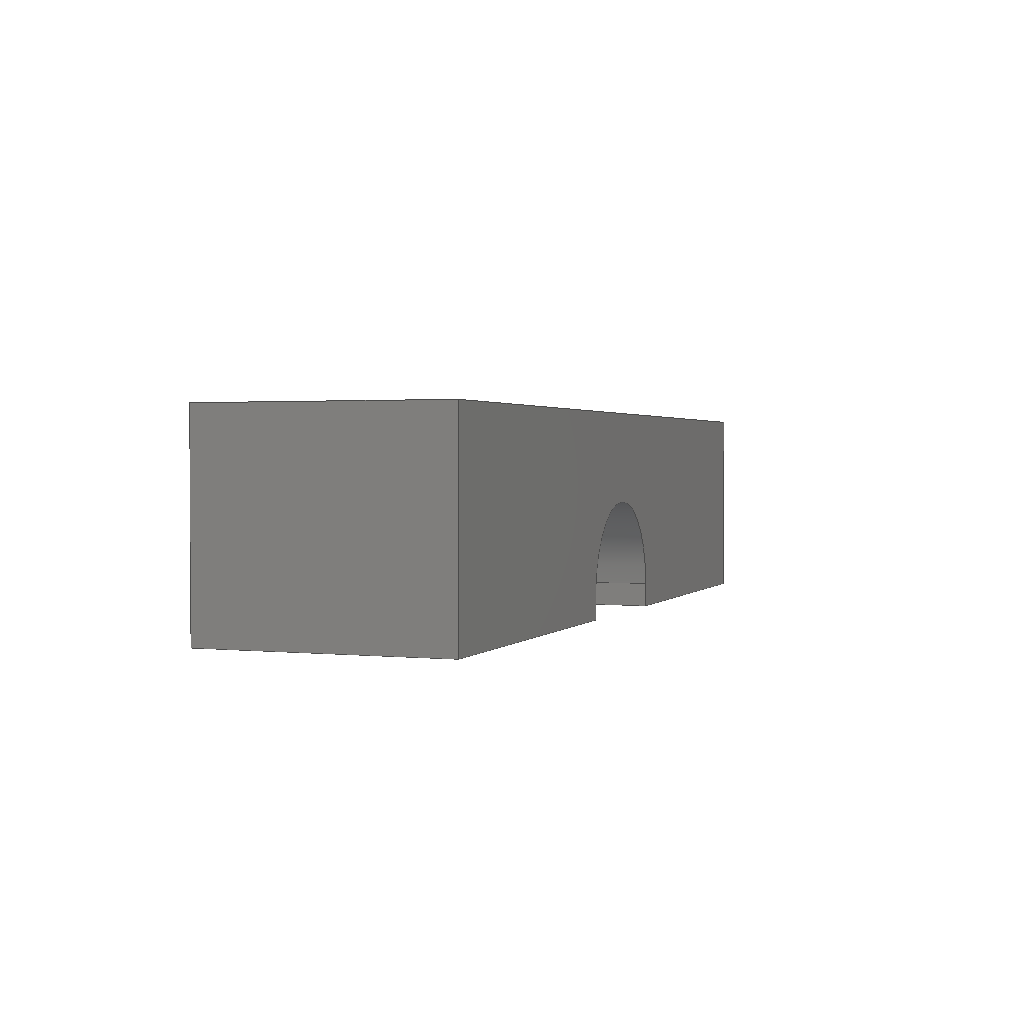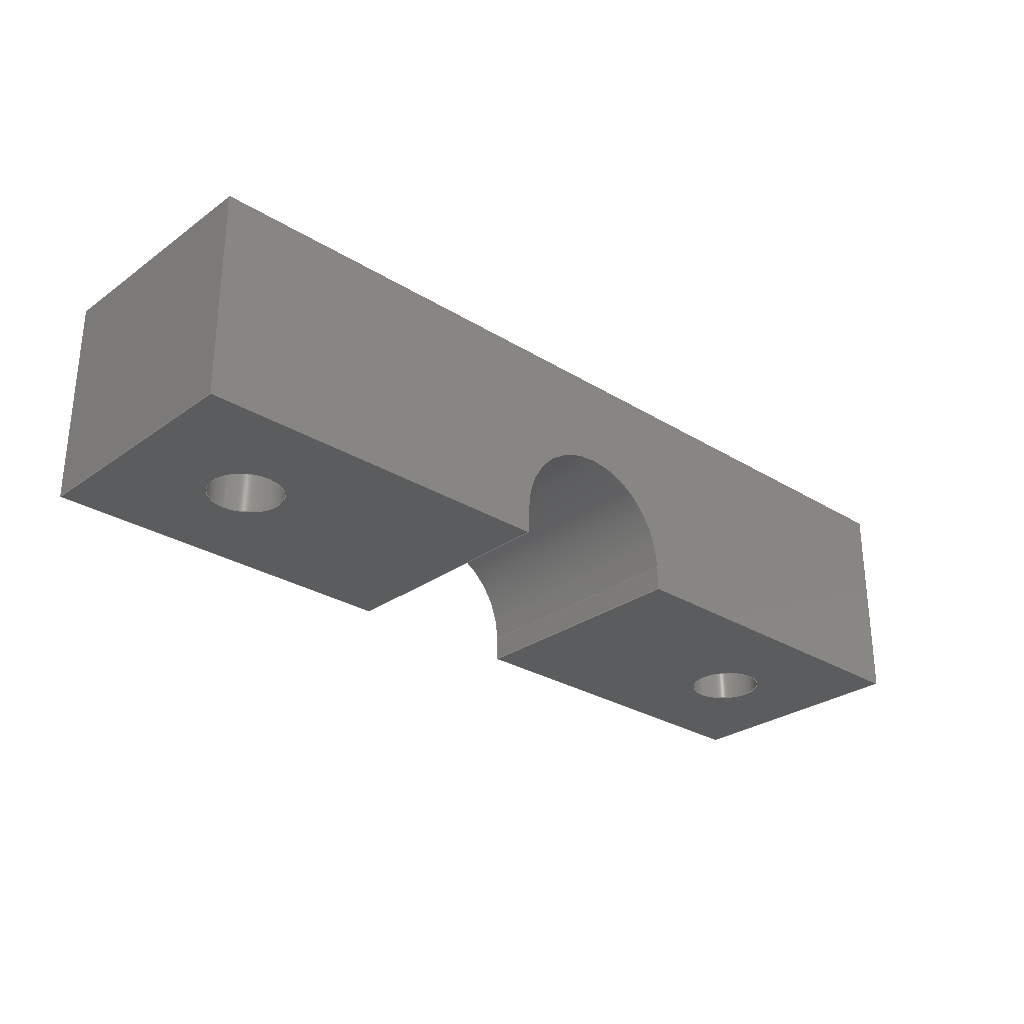
<metadata>
{"format":"step","ext":"stp","renderer":"f3d","projection":"perspective","resolution":1024,"background":"white","views":[{"elev":1.7,"azim":110.1,"up":"+Y"},{"elev":-28.4,"azim":-42.9,"up":"+Y"}]}
</metadata>
<code>
ISO-10303-21;
DATA;
#1=MECHANICAL_DESIGN_GEOMETRIC_PRESENTATION_REPRESENTATION('',(#4),#389);
#2=SHAPE_REPRESENTATION_RELATIONSHIP('SRR','None',#396,#3);
#3=ADVANCED_BREP_SHAPE_REPRESENTATION('',(#5),#388);
#4=STYLED_ITEM('',(#406),#5);
#5=MANIFOLD_SOLID_BREP('Bry\X2\0142\X0\a1',#226);
#6=CYLINDRICAL_SURFACE('',#250,7.5);
#7=CYLINDRICAL_SURFACE('',#259,3);
#8=CYLINDRICAL_SURFACE('',#260,3);
#9=FACE_BOUND('',#32,.T.);
#10=FACE_BOUND('',#33,.T.);
#11=FACE_BOUND('',#36,.T.);
#12=FACE_BOUND('',#41,.T.);
#13=CIRCLE('',#244,3);
#14=CIRCLE('',#245,3);
#15=CIRCLE('',#248,3);
#16=CIRCLE('',#251,7.5);
#17=CIRCLE('',#252,7.5);
#18=CIRCLE('',#255,3);
#19=FACE_OUTER_BOUND('',#31,.T.);
#20=FACE_OUTER_BOUND('',#34,.T.);
#21=FACE_OUTER_BOUND('',#35,.T.);
#22=FACE_OUTER_BOUND('',#37,.T.);
#23=FACE_OUTER_BOUND('',#38,.T.);
#24=FACE_OUTER_BOUND('',#39,.T.);
#25=FACE_OUTER_BOUND('',#40,.T.);
#26=FACE_OUTER_BOUND('',#42,.T.);
#27=FACE_OUTER_BOUND('',#43,.T.);
#28=FACE_OUTER_BOUND('',#44,.T.);
#29=FACE_OUTER_BOUND('',#45,.T.);
#30=FACE_OUTER_BOUND('',#46,.T.);
#31=EDGE_LOOP('',(#145,#146,#147,#148));
#32=EDGE_LOOP('',(#149));
#33=EDGE_LOOP('',(#150));
#34=EDGE_LOOP('',(#151,#152,#153,#154));
#35=EDGE_LOOP('',(#155,#156,#157,#158));
#36=EDGE_LOOP('',(#159));
#37=EDGE_LOOP('',(#160,#161,#162,#163));
#38=EDGE_LOOP('',(#164,#165,#166,#167));
#39=EDGE_LOOP('',(#168,#169,#170,#171));
#40=EDGE_LOOP('',(#172,#173,#174,#175));
#41=EDGE_LOOP('',(#176));
#42=EDGE_LOOP('',(#177,#178,#179,#180));
#43=EDGE_LOOP('',(#181,#182,#183,#184,#185,#186,#187,#188));
#44=EDGE_LOOP('',(#189,#190,#191,#192,#193,#194,#195,#196));
#45=EDGE_LOOP('',(#197,#198,#199,#200));
#46=EDGE_LOOP('',(#201,#202,#203,#204));
#47=LINE('',#327,#71);
#48=LINE('',#329,#72);
#49=LINE('',#331,#73);
#50=LINE('',#332,#74);
#51=LINE('',#339,#75);
#52=LINE('',#341,#76);
#53=LINE('',#342,#77);
#54=LINE('',#345,#78);
#55=LINE('',#347,#79);
#56=LINE('',#348,#80);
#57=LINE('',#353,#81);
#58=LINE('',#355,#82);
#59=LINE('',#356,#83);
#60=LINE('',#361,#84);
#61=LINE('',#365,#85);
#62=LINE('',#367,#86);
#63=LINE('',#368,#87);
#64=LINE('',#371,#88);
#65=LINE('',#373,#89);
#66=LINE('',#374,#90);
#67=LINE('',#378,#91);
#68=LINE('',#379,#92);
#69=LINE('',#383,#93);
#70=LINE('',#385,#94);
#71=VECTOR('',#265,1);
#72=VECTOR('',#266,1);
#73=VECTOR('',#267,1);
#74=VECTOR('',#268,1);
#75=VECTOR('',#275,1);
#76=VECTOR('',#276,1);
#77=VECTOR('',#277,1);
#78=VECTOR('',#280,1);
#79=VECTOR('',#281,1);
#80=VECTOR('',#282,1);
#81=VECTOR('',#287,1);
#82=VECTOR('',#288,1);
#83=VECTOR('',#289,1);
#84=VECTOR('',#294,1);
#85=VECTOR('',#299,1);
#86=VECTOR('',#300,1);
#87=VECTOR('',#301,1);
#88=VECTOR('',#304,1);
#89=VECTOR('',#305,1);
#90=VECTOR('',#306,1);
#91=VECTOR('',#311,1);
#92=VECTOR('',#312,1);
#93=VECTOR('',#319,3);
#94=VECTOR('',#322,3);
#95=VERTEX_POINT('',#325);
#96=VERTEX_POINT('',#326);
#97=VERTEX_POINT('',#328);
#98=VERTEX_POINT('',#330);
#99=VERTEX_POINT('',#333);
#100=VERTEX_POINT('',#335);
#101=VERTEX_POINT('',#338);
#102=VERTEX_POINT('',#340);
#103=VERTEX_POINT('',#344);
#104=VERTEX_POINT('',#346);
#105=VERTEX_POINT('',#349);
#106=VERTEX_POINT('',#352);
#107=VERTEX_POINT('',#354);
#108=VERTEX_POINT('',#358);
#109=VERTEX_POINT('',#360);
#110=VERTEX_POINT('',#364);
#111=VERTEX_POINT('',#366);
#112=VERTEX_POINT('',#370);
#113=VERTEX_POINT('',#372);
#114=VERTEX_POINT('',#375);
#115=EDGE_CURVE('',#95,#96,#47,.T.);
#116=EDGE_CURVE('',#97,#96,#48,.T.);
#117=EDGE_CURVE('',#98,#97,#49,.T.);
#118=EDGE_CURVE('',#98,#95,#50,.T.);
#119=EDGE_CURVE('',#99,#99,#13,.T.);
#120=EDGE_CURVE('',#100,#100,#14,.T.);
#121=EDGE_CURVE('',#96,#101,#51,.T.);
#122=EDGE_CURVE('',#102,#101,#52,.T.);
#123=EDGE_CURVE('',#97,#102,#53,.T.);
#124=EDGE_CURVE('',#101,#103,#54,.T.);
#125=EDGE_CURVE('',#104,#103,#55,.T.);
#126=EDGE_CURVE('',#102,#104,#56,.T.);
#127=EDGE_CURVE('',#105,#105,#15,.T.);
#128=EDGE_CURVE('',#103,#106,#57,.T.);
#129=EDGE_CURVE('',#107,#106,#58,.T.);
#130=EDGE_CURVE('',#104,#107,#59,.T.);
#131=EDGE_CURVE('',#106,#108,#16,.T.);
#132=EDGE_CURVE('',#109,#108,#60,.T.);
#133=EDGE_CURVE('',#107,#109,#17,.T.);
#134=EDGE_CURVE('',#108,#110,#61,.T.);
#135=EDGE_CURVE('',#111,#110,#62,.T.);
#136=EDGE_CURVE('',#109,#111,#63,.T.);
#137=EDGE_CURVE('',#110,#112,#64,.T.);
#138=EDGE_CURVE('',#113,#112,#65,.T.);
#139=EDGE_CURVE('',#111,#113,#66,.T.);
#140=EDGE_CURVE('',#114,#114,#18,.T.);
#141=EDGE_CURVE('',#112,#95,#67,.T.);
#142=EDGE_CURVE('',#113,#98,#68,.T.);
#143=EDGE_CURVE('',#105,#99,#69,.T.);
#144=EDGE_CURVE('',#114,#100,#70,.T.);
#145=ORIENTED_EDGE('',*,*,#115,.T.);
#146=ORIENTED_EDGE('',*,*,#116,.F.);
#147=ORIENTED_EDGE('',*,*,#117,.F.);
#148=ORIENTED_EDGE('',*,*,#118,.T.);
#149=ORIENTED_EDGE('',*,*,#119,.T.);
#150=ORIENTED_EDGE('',*,*,#120,.F.);
#151=ORIENTED_EDGE('',*,*,#121,.T.);
#152=ORIENTED_EDGE('',*,*,#122,.F.);
#153=ORIENTED_EDGE('',*,*,#123,.F.);
#154=ORIENTED_EDGE('',*,*,#116,.T.);
#155=ORIENTED_EDGE('',*,*,#124,.T.);
#156=ORIENTED_EDGE('',*,*,#125,.F.);
#157=ORIENTED_EDGE('',*,*,#126,.F.);
#158=ORIENTED_EDGE('',*,*,#122,.T.);
#159=ORIENTED_EDGE('',*,*,#127,.F.);
#160=ORIENTED_EDGE('',*,*,#128,.T.);
#161=ORIENTED_EDGE('',*,*,#129,.F.);
#162=ORIENTED_EDGE('',*,*,#130,.F.);
#163=ORIENTED_EDGE('',*,*,#125,.T.);
#164=ORIENTED_EDGE('',*,*,#131,.T.);
#165=ORIENTED_EDGE('',*,*,#132,.F.);
#166=ORIENTED_EDGE('',*,*,#133,.F.);
#167=ORIENTED_EDGE('',*,*,#129,.T.);
#168=ORIENTED_EDGE('',*,*,#134,.T.);
#169=ORIENTED_EDGE('',*,*,#135,.F.);
#170=ORIENTED_EDGE('',*,*,#136,.F.);
#171=ORIENTED_EDGE('',*,*,#132,.T.);
#172=ORIENTED_EDGE('',*,*,#137,.T.);
#173=ORIENTED_EDGE('',*,*,#138,.F.);
#174=ORIENTED_EDGE('',*,*,#139,.F.);
#175=ORIENTED_EDGE('',*,*,#135,.T.);
#176=ORIENTED_EDGE('',*,*,#140,.T.);
#177=ORIENTED_EDGE('',*,*,#141,.T.);
#178=ORIENTED_EDGE('',*,*,#118,.F.);
#179=ORIENTED_EDGE('',*,*,#142,.F.);
#180=ORIENTED_EDGE('',*,*,#138,.T.);
#181=ORIENTED_EDGE('',*,*,#123,.T.);
#182=ORIENTED_EDGE('',*,*,#126,.T.);
#183=ORIENTED_EDGE('',*,*,#130,.T.);
#184=ORIENTED_EDGE('',*,*,#133,.T.);
#185=ORIENTED_EDGE('',*,*,#136,.T.);
#186=ORIENTED_EDGE('',*,*,#139,.T.);
#187=ORIENTED_EDGE('',*,*,#142,.T.);
#188=ORIENTED_EDGE('',*,*,#117,.T.);
#189=ORIENTED_EDGE('',*,*,#121,.F.);
#190=ORIENTED_EDGE('',*,*,#115,.F.);
#191=ORIENTED_EDGE('',*,*,#141,.F.);
#192=ORIENTED_EDGE('',*,*,#137,.F.);
#193=ORIENTED_EDGE('',*,*,#134,.F.);
#194=ORIENTED_EDGE('',*,*,#131,.F.);
#195=ORIENTED_EDGE('',*,*,#128,.F.);
#196=ORIENTED_EDGE('',*,*,#124,.F.);
#197=ORIENTED_EDGE('',*,*,#127,.T.);
#198=ORIENTED_EDGE('',*,*,#143,.T.);
#199=ORIENTED_EDGE('',*,*,#119,.F.);
#200=ORIENTED_EDGE('',*,*,#143,.F.);
#201=ORIENTED_EDGE('',*,*,#140,.F.);
#202=ORIENTED_EDGE('',*,*,#144,.T.);
#203=ORIENTED_EDGE('',*,*,#120,.T.);
#204=ORIENTED_EDGE('',*,*,#144,.F.);
#205=PLANE('',#243);
#206=PLANE('',#246);
#207=PLANE('',#247);
#208=PLANE('',#249);
#209=PLANE('',#253);
#210=PLANE('',#254);
#211=PLANE('',#256);
#212=PLANE('',#257);
#213=PLANE('',#258);
#214=ADVANCED_FACE('',(#19,#9,#10),#205,.F.);
#215=ADVANCED_FACE('',(#20),#206,.F.);
#216=ADVANCED_FACE('',(#21,#11),#207,.F.);
#217=ADVANCED_FACE('',(#22),#208,.F.);
#218=ADVANCED_FACE('',(#23),#6,.F.);
#219=ADVANCED_FACE('',(#24),#209,.F.);
#220=ADVANCED_FACE('',(#25,#12),#210,.F.);
#221=ADVANCED_FACE('',(#26),#211,.F.);
#222=ADVANCED_FACE('',(#27),#212,.F.);
#223=ADVANCED_FACE('',(#28),#213,.T.);
#224=ADVANCED_FACE('',(#29),#7,.F.);
#225=ADVANCED_FACE('',(#30),#8,.F.);
#226=CLOSED_SHELL('',(#214,#215,#216,#217,#218,#219,#220,#221,#222,#223,
#224,#225));
#227=DERIVED_UNIT_ELEMENT(#230,1);
#228=DERIVED_UNIT_ELEMENT(#391,-3);
#229=DIMENSIONAL_EXPONENTS(0,1,0,0,0,0,0);
#230=(
CONVERSION_BASED_UNIT('gram',#232)
MASS_UNIT()
NAMED_UNIT(#229)
);
#231=(
MASS_UNIT()
NAMED_UNIT(*)
SI_UNIT(.KILO.,.GRAM.)
);
#232=MASS_MEASURE_WITH_UNIT(MASS_MEASURE(0.001),#231);
#233=DERIVED_UNIT((#227,#228));
#234=MEASURE_REPRESENTATION_ITEM('density measure',
POSITIVE_RATIO_MEASURE(1),#233);
#235=PROPERTY_DEFINITION_REPRESENTATION(#240,#237);
#236=PROPERTY_DEFINITION_REPRESENTATION(#241,#238);
#237=REPRESENTATION('material name',(#239),#388);
#238=REPRESENTATION('density',(#234),#388);
#239=DESCRIPTIVE_REPRESENTATION_ITEM('Og\X\F3lny','Og\X\F3lny');
#240=PROPERTY_DEFINITION('material property','material name',#398);
#241=PROPERTY_DEFINITION('material property','density of part',#398);
#242=AXIS2_PLACEMENT_3D('',#323,#261,#262);
#243=AXIS2_PLACEMENT_3D('',#324,#263,#264);
#244=AXIS2_PLACEMENT_3D('',#334,#269,#270);
#245=AXIS2_PLACEMENT_3D('',#336,#271,#272);
#246=AXIS2_PLACEMENT_3D('',#337,#273,#274);
#247=AXIS2_PLACEMENT_3D('',#343,#278,#279);
#248=AXIS2_PLACEMENT_3D('',#350,#283,#284);
#249=AXIS2_PLACEMENT_3D('',#351,#285,#286);
#250=AXIS2_PLACEMENT_3D('',#357,#290,#291);
#251=AXIS2_PLACEMENT_3D('',#359,#292,#293);
#252=AXIS2_PLACEMENT_3D('',#362,#295,#296);
#253=AXIS2_PLACEMENT_3D('',#363,#297,#298);
#254=AXIS2_PLACEMENT_3D('',#369,#302,#303);
#255=AXIS2_PLACEMENT_3D('',#376,#307,#308);
#256=AXIS2_PLACEMENT_3D('',#377,#309,#310);
#257=AXIS2_PLACEMENT_3D('',#380,#313,#314);
#258=AXIS2_PLACEMENT_3D('',#381,#315,#316);
#259=AXIS2_PLACEMENT_3D('',#382,#317,#318);
#260=AXIS2_PLACEMENT_3D('',#384,#320,#321);
#261=DIRECTION('axis',(0,0,1));
#262=DIRECTION('refdir',(1,0,0));
#263=DIRECTION('center_axis',(0,-1,0));
#264=DIRECTION('ref_axis',(0,0,-1));
#265=DIRECTION('',(-1,0,0));
#266=DIRECTION('',(0,0,-1));
#267=DIRECTION('',(-1,0,0));
#268=DIRECTION('',(0,0,-1));
#269=DIRECTION('center_axis',(0,-1,0));
#270=DIRECTION('ref_axis',(1,0,-6.123e-17));
#271=DIRECTION('center_axis',(0,1,0));
#272=DIRECTION('ref_axis',(-1,0,-1.837e-16));
#273=DIRECTION('center_axis',(1,-4.082e-15,0));
#274=DIRECTION('ref_axis',(4.082e-15,1,0));
#275=DIRECTION('',(-4.082e-15,-1,0));
#276=DIRECTION('',(0,0,-1));
#277=DIRECTION('',(-4.082e-15,-1,0));
#278=DIRECTION('center_axis',(0,1,0));
#279=DIRECTION('ref_axis',(0,0,1));
#280=DIRECTION('',(1,0,0));
#281=DIRECTION('',(0,0,-1));
#282=DIRECTION('',(1,0,0));
#283=DIRECTION('center_axis',(0,-1,0));
#284=DIRECTION('ref_axis',(0,0,1));
#285=DIRECTION('center_axis',(-1,3.903e-15,0));
#286=DIRECTION('ref_axis',(-3.903e-15,-1,0));
#287=DIRECTION('',(3.903e-15,1,0));
#288=DIRECTION('',(0,0,-1));
#289=DIRECTION('',(3.903e-15,1,0));
#290=DIRECTION('center_axis',(0,0,-1));
#291=DIRECTION('ref_axis',(-1,0,0));
#292=DIRECTION('center_axis',(0,0,-1));
#293=DIRECTION('ref_axis',(1,1.225e-16,0));
#294=DIRECTION('',(0,0,-1));
#295=DIRECTION('center_axis',(0,0,-1));
#296=DIRECTION('ref_axis',(1,1.225e-16,0));
#297=DIRECTION('center_axis',(1,-3.903e-15,0));
#298=DIRECTION('ref_axis',(3.903e-15,1,0));
#299=DIRECTION('',(-3.903e-15,-1,0));
#300=DIRECTION('',(0,0,-1));
#301=DIRECTION('',(-3.903e-15,-1,0));
#302=DIRECTION('center_axis',(0,1,0));
#303=DIRECTION('ref_axis',(0,0,1));
#304=DIRECTION('',(1,0,0));
#305=DIRECTION('',(0,0,-1));
#306=DIRECTION('',(1,0,0));
#307=DIRECTION('center_axis',(0,1,0));
#308=DIRECTION('ref_axis',(0,0,1));
#309=DIRECTION('center_axis',(-1,4.082e-15,0));
#310=DIRECTION('ref_axis',(-4.082e-15,-1,0));
#311=DIRECTION('',(4.082e-15,1,0));
#312=DIRECTION('',(4.082e-15,1,0));
#313=DIRECTION('center_axis',(0,0,-1));
#314=DIRECTION('ref_axis',(-1,0,0));
#315=DIRECTION('center_axis',(0,0,-1));
#316=DIRECTION('ref_axis',(-1,0,0));
#317=DIRECTION('center_axis',(0,1,0));
#318=DIRECTION('ref_axis',(0,0,1));
#319=DIRECTION('',(0,1,0));
#320=DIRECTION('center_axis',(0,1,0));
#321=DIRECTION('ref_axis',(0,0,1));
#322=DIRECTION('',(0,1,0));
#323=CARTESIAN_POINT('',(0,0,0));
#324=CARTESIAN_POINT('Origin',(37.5,15,10));
#325=CARTESIAN_POINT('',(37.5,15,-10));
#326=CARTESIAN_POINT('',(-37.5,15,-10));
#327=CARTESIAN_POINT('',(37.5,15,-10));
#328=CARTESIAN_POINT('',(-37.5,15,10));
#329=CARTESIAN_POINT('',(-37.5,15,10));
#330=CARTESIAN_POINT('',(37.5,15,10));
#331=CARTESIAN_POINT('',(37.5,15,10));
#332=CARTESIAN_POINT('',(37.5,15,10));
#333=CARTESIAN_POINT('',(-27.5,15,-3));
#334=CARTESIAN_POINT('Origin',(-27.5,15,0));
#335=CARTESIAN_POINT('',(27.5,15,-3));
#336=CARTESIAN_POINT('Origin',(27.5,15,0));
#337=CARTESIAN_POINT('Origin',(-37.5,15,10));
#338=CARTESIAN_POINT('',(-37.5,-2,-10));
#339=CARTESIAN_POINT('',(-37.5,15,-10));
#340=CARTESIAN_POINT('',(-37.5,-2,10));
#341=CARTESIAN_POINT('',(-37.5,-2,10));
#342=CARTESIAN_POINT('',(-37.5,15,10));
#343=CARTESIAN_POINT('Origin',(-37.5,-2,10));
#344=CARTESIAN_POINT('',(-7.5,-2,-10));
#345=CARTESIAN_POINT('',(-37.5,-2,-10));
#346=CARTESIAN_POINT('',(-7.5,-2,10));
#347=CARTESIAN_POINT('',(-7.5,-2,10));
#348=CARTESIAN_POINT('',(-37.5,-2,10));
#349=CARTESIAN_POINT('',(-27.5,-2,-3));
#350=CARTESIAN_POINT('Origin',(-27.5,-2,0));
#351=CARTESIAN_POINT('Origin',(-7.5,-2,10));
#352=CARTESIAN_POINT('',(-7.5,7.373e-15,-10));
#353=CARTESIAN_POINT('',(-7.5,-2,-10));
#354=CARTESIAN_POINT('',(-7.5,7.373e-15,10));
#355=CARTESIAN_POINT('',(-7.5,7.373e-15,10));
#356=CARTESIAN_POINT('',(-7.5,-2,10));
#357=CARTESIAN_POINT('Origin',(0,0,10));
#358=CARTESIAN_POINT('',(7.5,9.185e-16,-10));
#359=CARTESIAN_POINT('Origin',(0,0,-10));
#360=CARTESIAN_POINT('',(7.5,9.185e-16,10));
#361=CARTESIAN_POINT('',(7.5,9.185e-16,10));
#362=CARTESIAN_POINT('Origin',(0,0,10));
#363=CARTESIAN_POINT('Origin',(7.5,0,10));
#364=CARTESIAN_POINT('',(7.5,-2,-10));
#365=CARTESIAN_POINT('',(7.5,0,-10));
#366=CARTESIAN_POINT('',(7.5,-2,10));
#367=CARTESIAN_POINT('',(7.5,-2,10));
#368=CARTESIAN_POINT('',(7.5,0,10));
#369=CARTESIAN_POINT('Origin',(7.5,-2,10));
#370=CARTESIAN_POINT('',(37.5,-2,-10));
#371=CARTESIAN_POINT('',(7.5,-2,-10));
#372=CARTESIAN_POINT('',(37.5,-2,10));
#373=CARTESIAN_POINT('',(37.5,-2,10));
#374=CARTESIAN_POINT('',(7.5,-2,10));
#375=CARTESIAN_POINT('',(27.5,-2,-3));
#376=CARTESIAN_POINT('Origin',(27.5,-2,0));
#377=CARTESIAN_POINT('Origin',(37.5,-2,10));
#378=CARTESIAN_POINT('',(37.5,-2,-10));
#379=CARTESIAN_POINT('',(37.5,-2,10));
#380=CARTESIAN_POINT('Origin',(0,0,10));
#381=CARTESIAN_POINT('Origin',(0,0,-10));
#382=CARTESIAN_POINT('Origin',(-27.5,-15,0));
#383=CARTESIAN_POINT('',(-27.5,-15,-3));
#384=CARTESIAN_POINT('Origin',(27.5,-15,0));
#385=CARTESIAN_POINT('',(27.5,-15,-3));
#386=UNCERTAINTY_MEASURE_WITH_UNIT(LENGTH_MEASURE(0.01),#390,
'DISTANCE_ACCURACY_VALUE',
'Maximum model space distance between geometric entities at asserted c
onnectivities');
#387=UNCERTAINTY_MEASURE_WITH_UNIT(LENGTH_MEASURE(0.01),#390,
'DISTANCE_ACCURACY_VALUE',
'Maximum model space distance between geometric entities at asserted c
onnectivities');
#388=(
GEOMETRIC_REPRESENTATION_CONTEXT(3)
GLOBAL_UNCERTAINTY_ASSIGNED_CONTEXT((#386))
GLOBAL_UNIT_ASSIGNED_CONTEXT((#390,#392,#393))
REPRESENTATION_CONTEXT('','3D')
);
#389=(
GEOMETRIC_REPRESENTATION_CONTEXT(3)
GLOBAL_UNCERTAINTY_ASSIGNED_CONTEXT((#387))
GLOBAL_UNIT_ASSIGNED_CONTEXT((#390,#392,#393))
REPRESENTATION_CONTEXT('','3D')
);
#390=(
LENGTH_UNIT()
NAMED_UNIT(*)
SI_UNIT(.MILLI.,.METRE.)
);
#391=(
LENGTH_UNIT()
NAMED_UNIT(*)
SI_UNIT(.CENTI.,.METRE.)
);
#392=(
NAMED_UNIT(*)
PLANE_ANGLE_UNIT()
SI_UNIT($,.RADIAN.)
);
#393=(
NAMED_UNIT(*)
SI_UNIT($,.STERADIAN.)
SOLID_ANGLE_UNIT()
);
#394=SHAPE_DEFINITION_REPRESENTATION(#395,#396);
#395=PRODUCT_DEFINITION_SHAPE('',$,#398);
#396=SHAPE_REPRESENTATION('',(#242),#388);
#397=PRODUCT_DEFINITION_CONTEXT('part definition',#402,'design');
#398=PRODUCT_DEFINITION('electro_m1','electro_m1',#399,#397);
#399=PRODUCT_DEFINITION_FORMATION(' ',$,#404);
#400=PRODUCT_RELATED_PRODUCT_CATEGORY('electro_m1','electro_m1',(#404));
#401=APPLICATION_PROTOCOL_DEFINITION('international standard',
'automotive_design',2009,#402);
#402=APPLICATION_CONTEXT(
'Core Data for Automotive Mechanical Design Process');
#403=PRODUCT_CONTEXT('part definition',#402,'mechanical');
#404=PRODUCT('electro_m1','electro_m1',' ',(#403));
#405=PRESENTATION_STYLE_ASSIGNMENT((#407));
#406=PRESENTATION_STYLE_ASSIGNMENT((#408));
#407=SURFACE_STYLE_USAGE(.BOTH.,#413);
#408=SURFACE_STYLE_USAGE(.BOTH.,#414);
#409=SURFACE_STYLE_RENDERING_WITH_PROPERTIES($,#421,(#411));
#410=SURFACE_STYLE_RENDERING_WITH_PROPERTIES($,#422,(#412));
#411=SURFACE_STYLE_TRANSPARENT(0);
#412=SURFACE_STYLE_TRANSPARENT(0);
#413=SURFACE_SIDE_STYLE('',(#415,#409));
#414=SURFACE_SIDE_STYLE('',(#416,#410));
#415=SURFACE_STYLE_FILL_AREA(#417);
#416=SURFACE_STYLE_FILL_AREA(#418);
#417=FILL_AREA_STYLE('',(#419));
#418=FILL_AREA_STYLE('',(#420));
#419=FILL_AREA_STYLE_COLOUR('',#421);
#420=FILL_AREA_STYLE_COLOUR('',#422);
#421=COLOUR_RGB('',0.749,0.749,0.749);
#422=COLOUR_RGB('',1,0.6,0);
ENDSEC;
END-ISO-10303-21;

</code>
